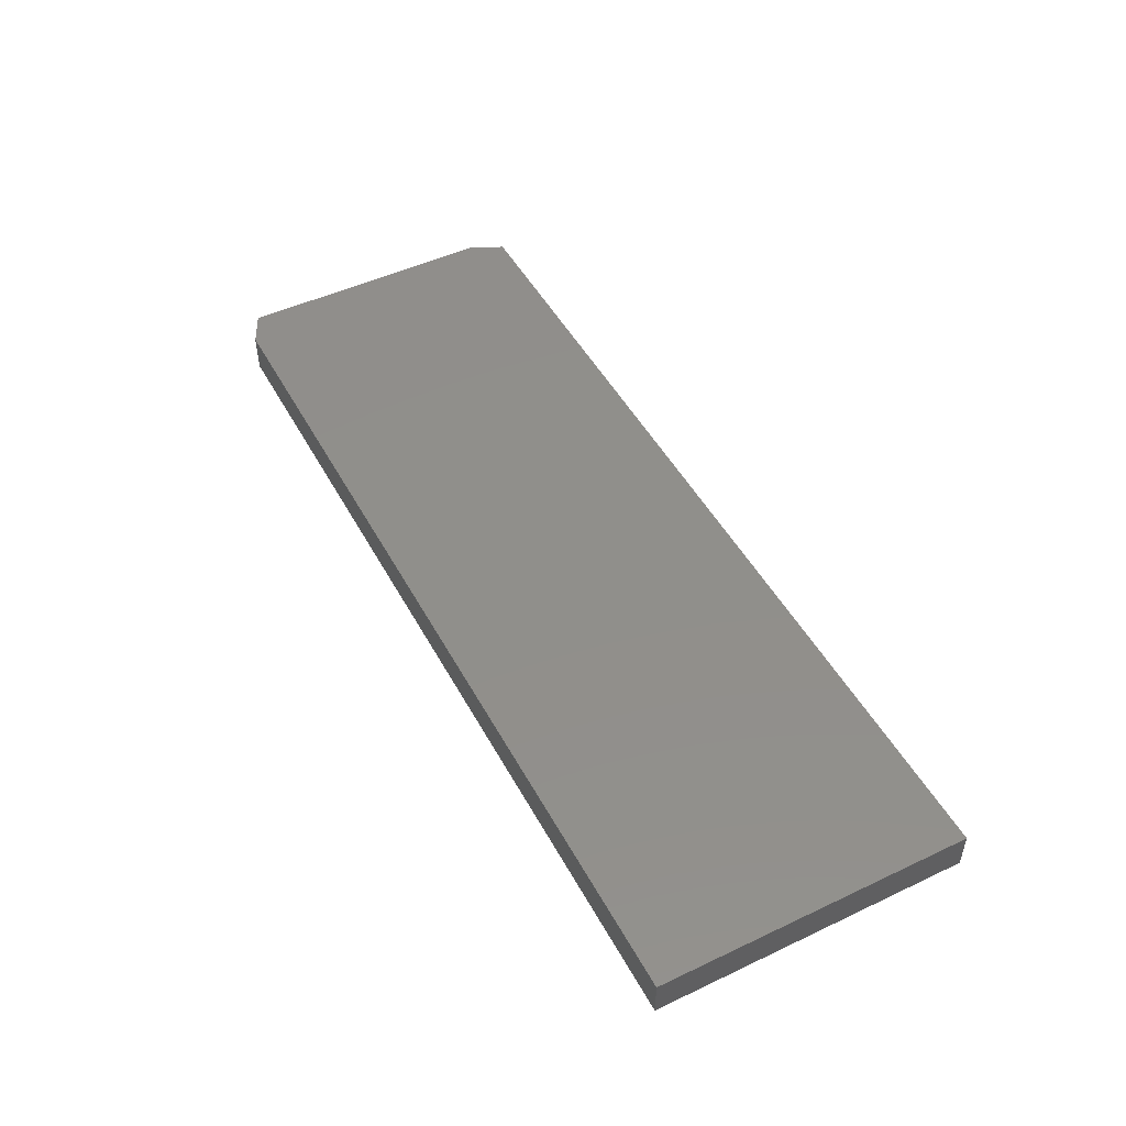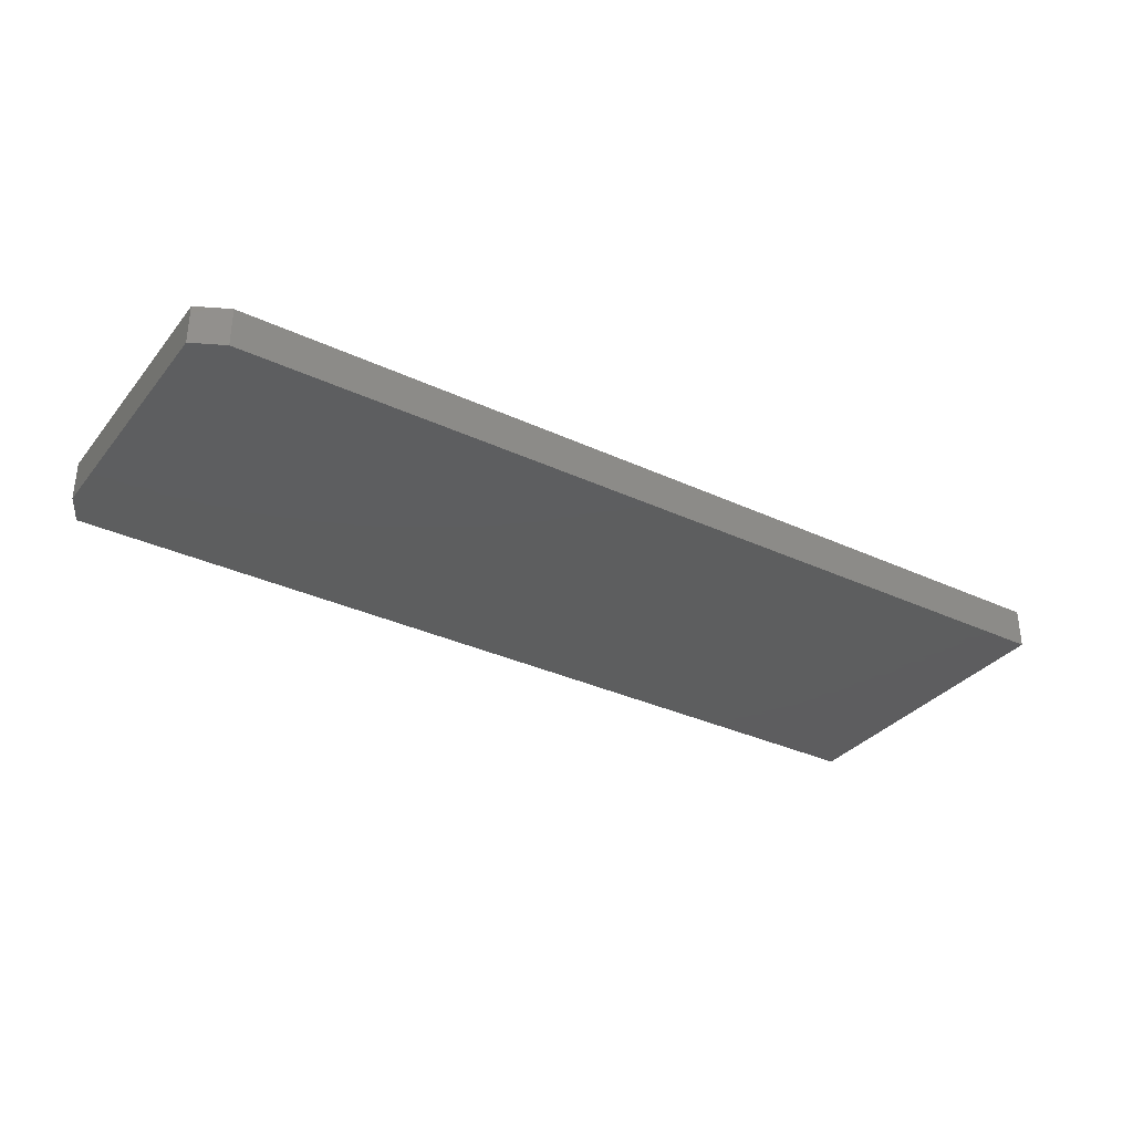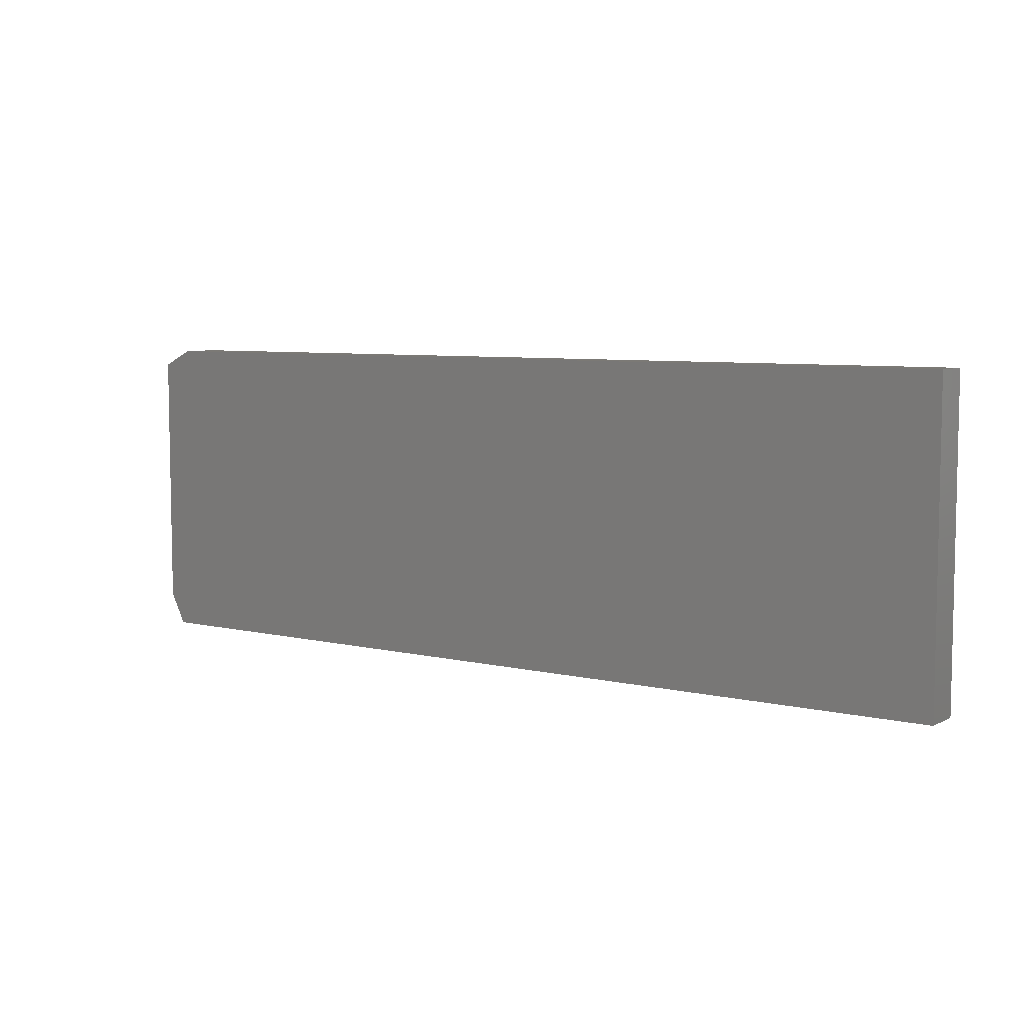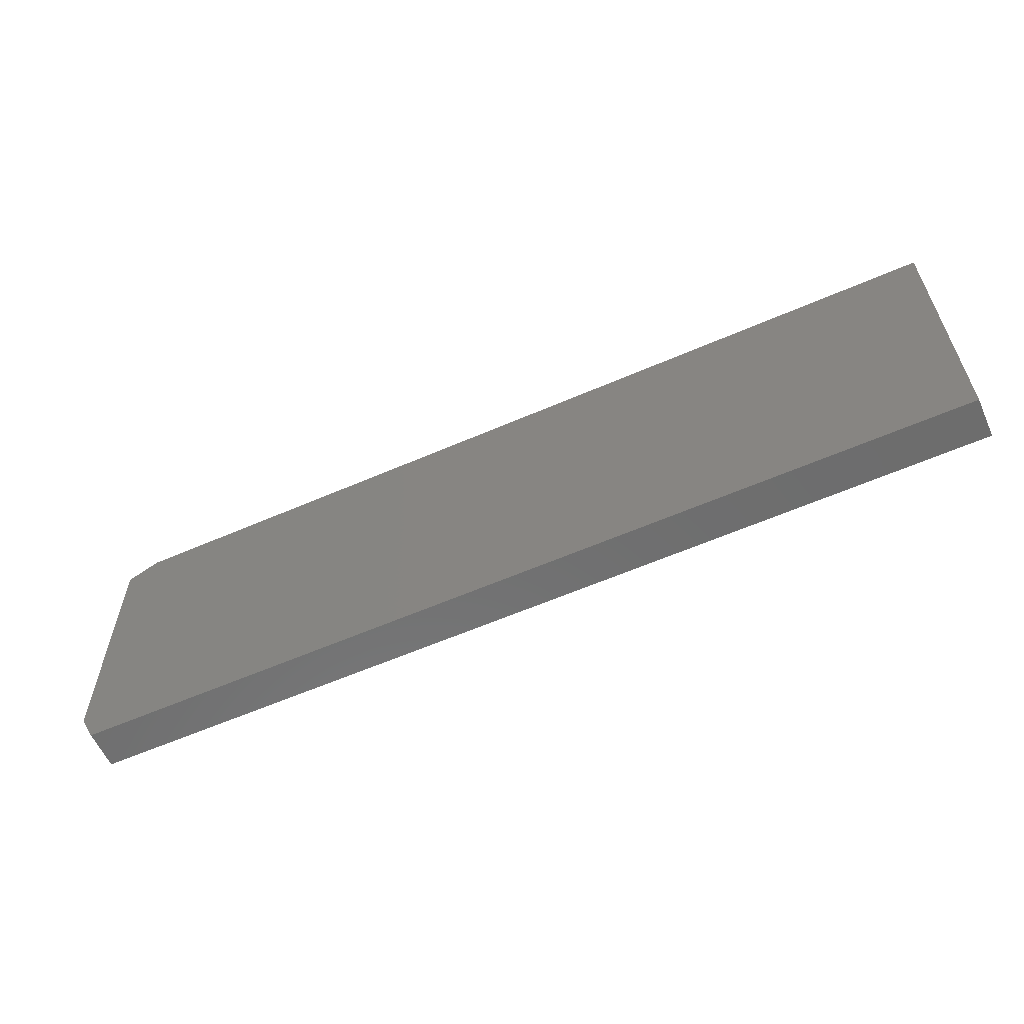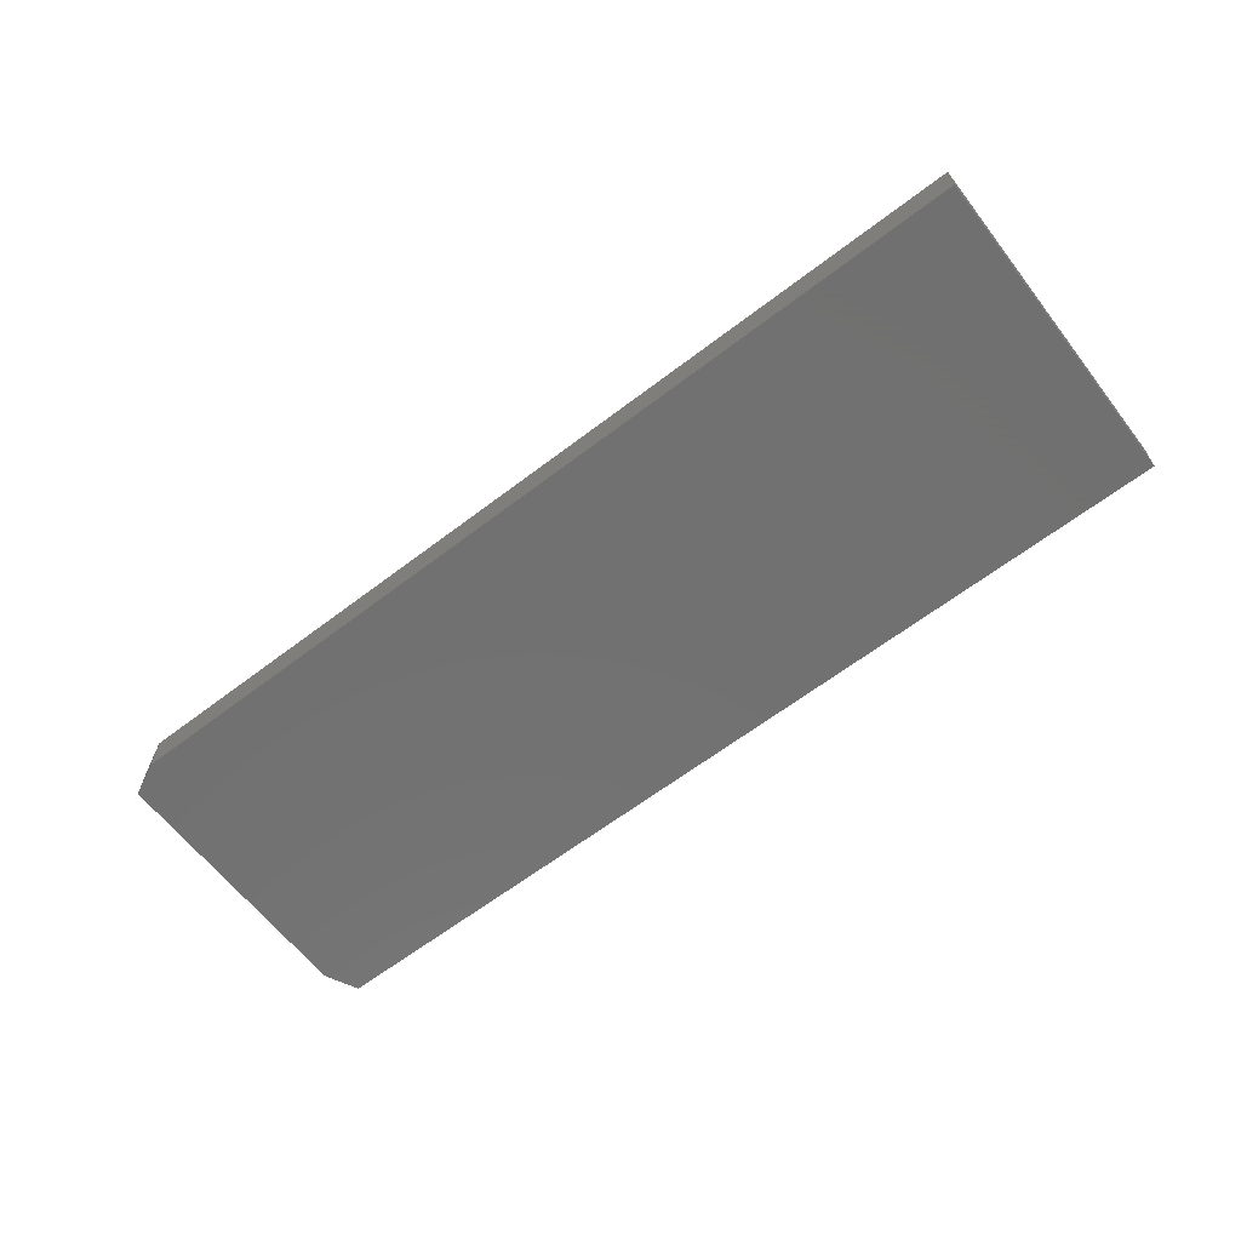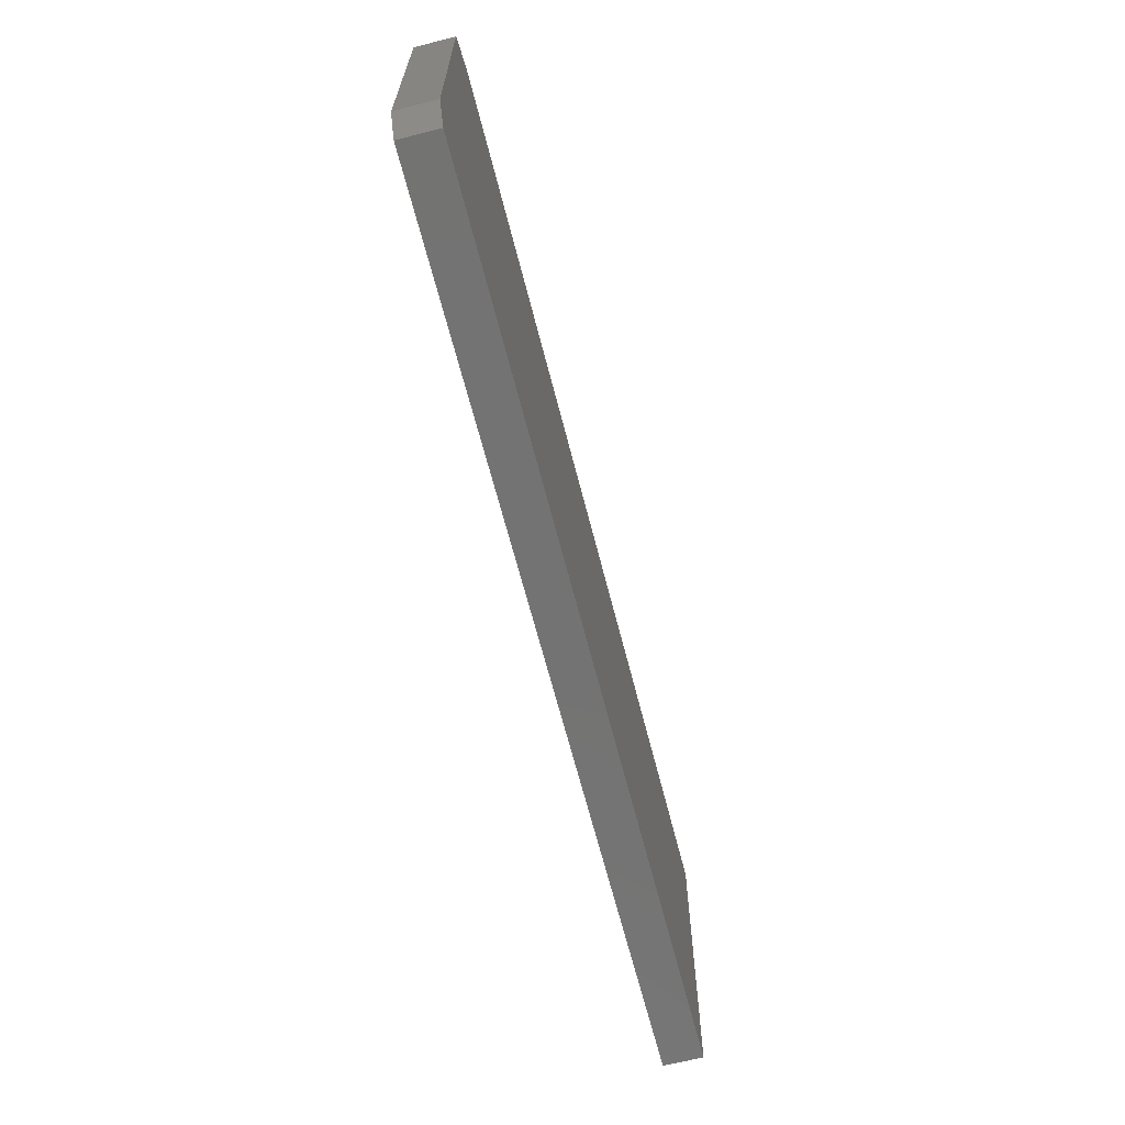
<metadata>
{"format":"stl","ext":"stl","renderer":"f3d","projection":"perspective","resolution":1024,"background":"white","views":[{"elev":48.8,"azim":62.3,"up":"+Y"},{"elev":-33.3,"azim":-32.6,"up":"+Y"},{"elev":6.7,"azim":34.7,"up":"+Z"},{"elev":-59.6,"azim":24.1,"up":"+Z"},{"elev":-63.1,"azim":37.7,"up":"+Y"},{"elev":-65.3,"azim":-75.7,"up":"+Z"}]}
</metadata>
<code>
# stl→obj: 12 verts, 20 faces
v -0.1641 -0.03906 0.09696
v 0.75 -0.03906 0.1126
v -0.1328 -0.03906 0.1126
v 0.75 -0.03906 -0.1953
v -0.1641 -0.03906 -0.1641
v -0.1484 -0.03906 -0.1953
v -0.1328 1.883e-17 0.1126
v 0.75 6.783e-17 0.1126
v -0.1641 1.622e-17 0.09696
v -0.1484 8.674e-19 -0.1953
v -0.1641 1.735e-18 -0.1641
v 0.75 5.074e-17 -0.1953
f 1 2 3
f 2 1 4
f 4 1 5
f 4 5 6
f 7 8 9
f 10 11 12
f 12 11 9
f 12 9 8
f 1 9 5
f 5 9 11
f 6 10 4
f 4 10 12
f 5 11 6
f 6 11 10
f 2 8 3
f 3 8 7
f 3 7 1
f 1 7 9
f 4 12 2
f 2 12 8

</code>
